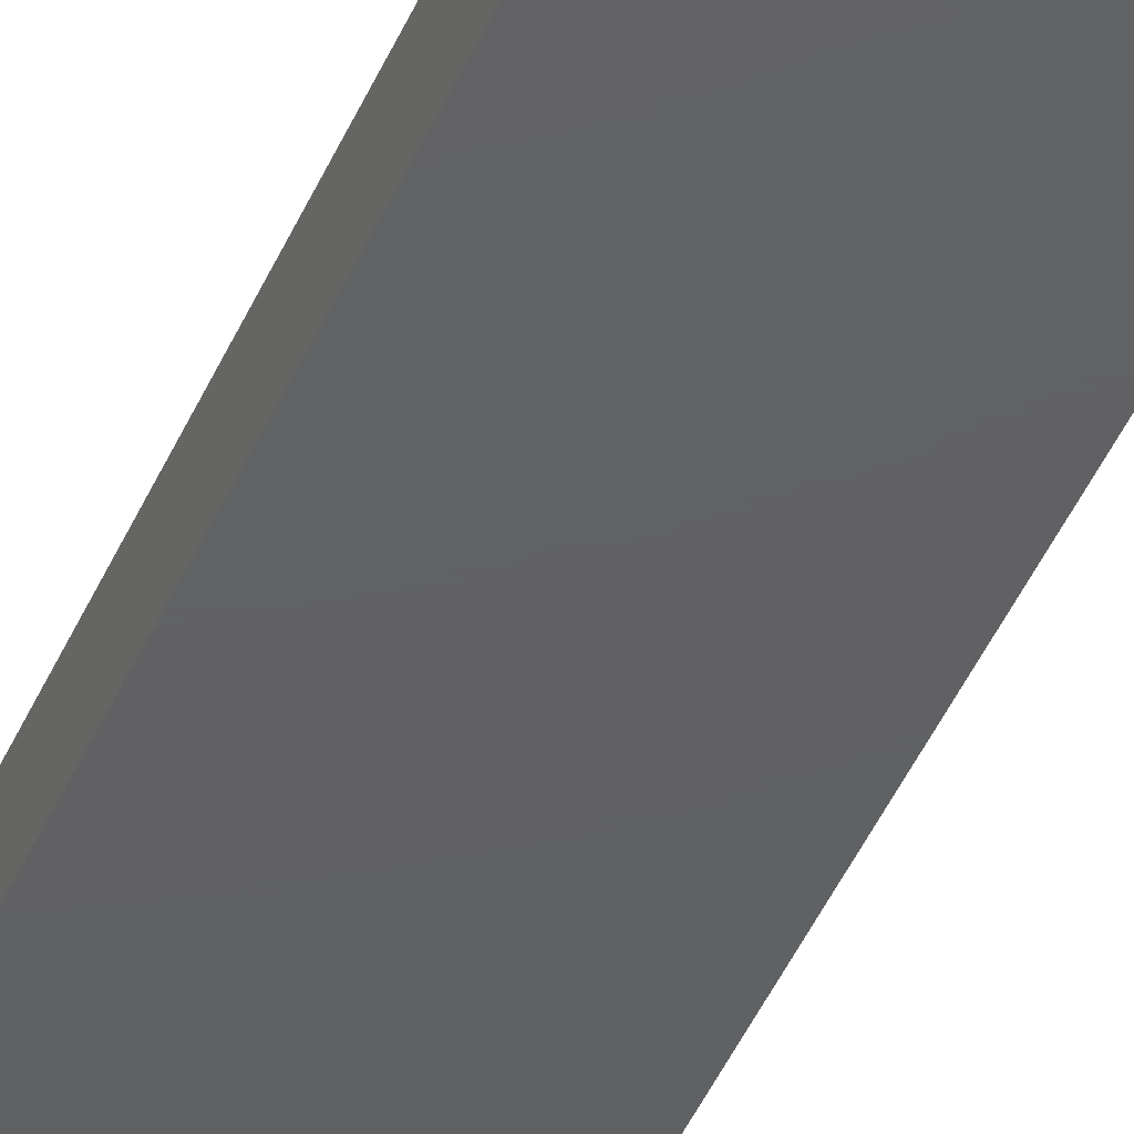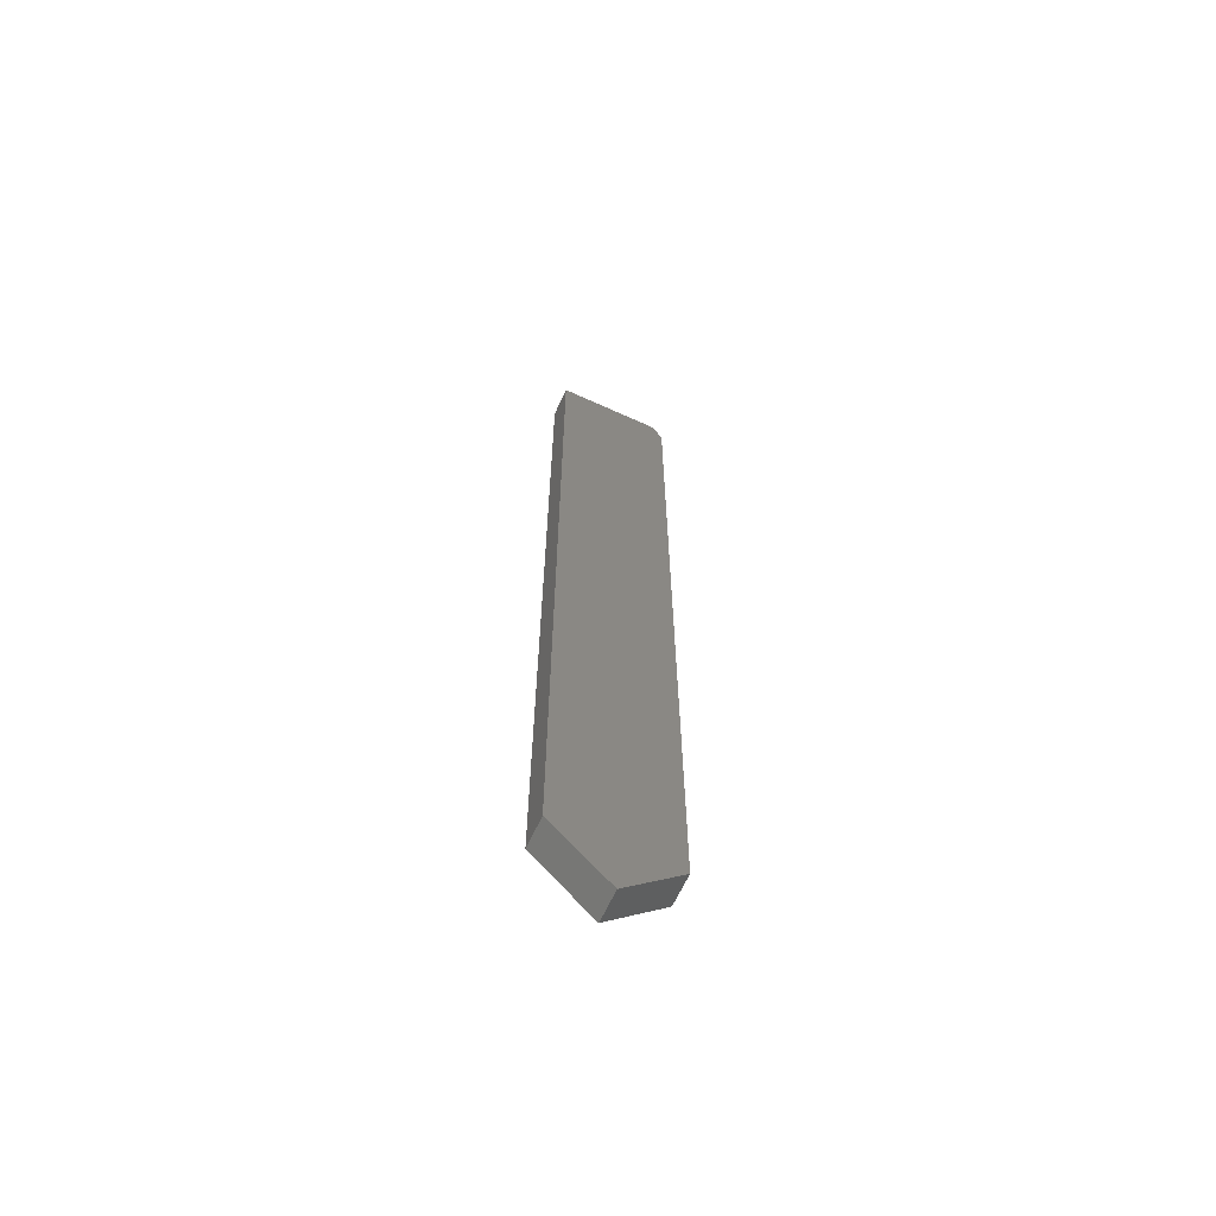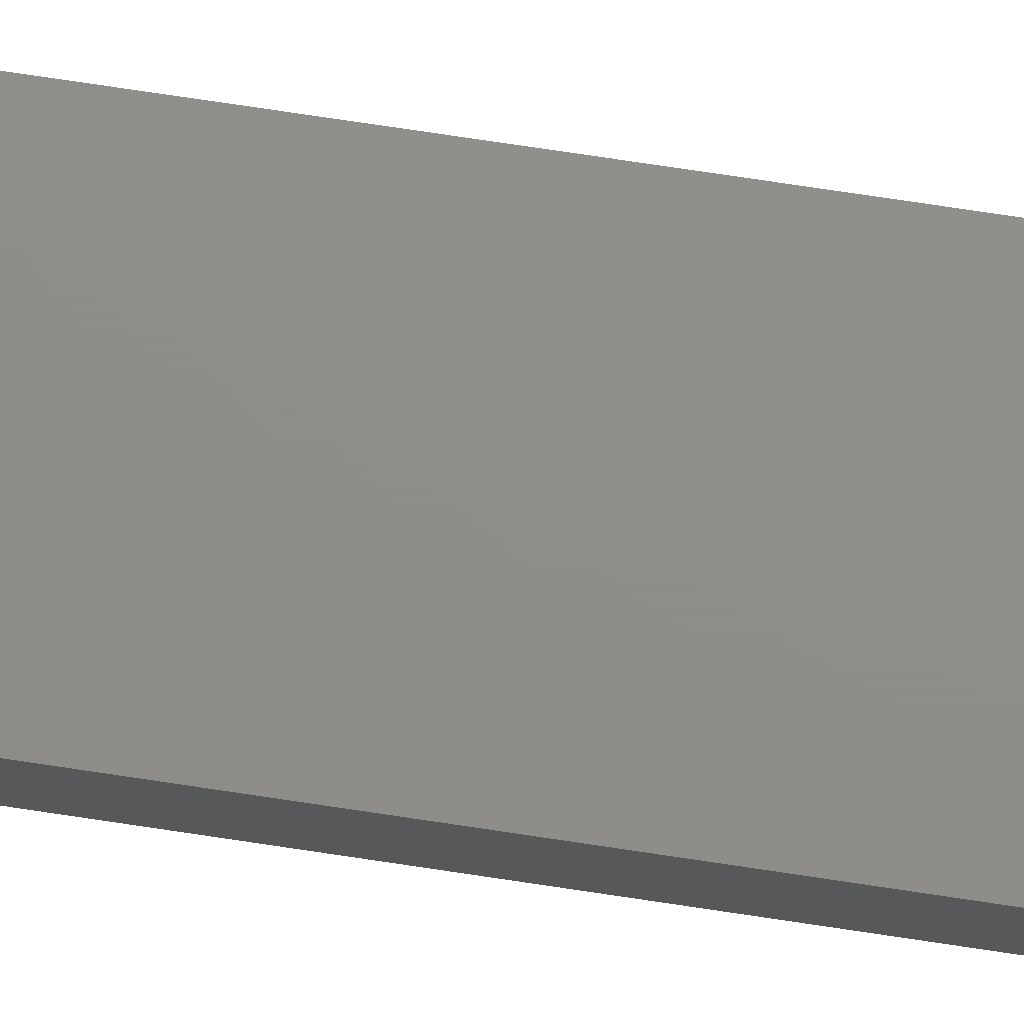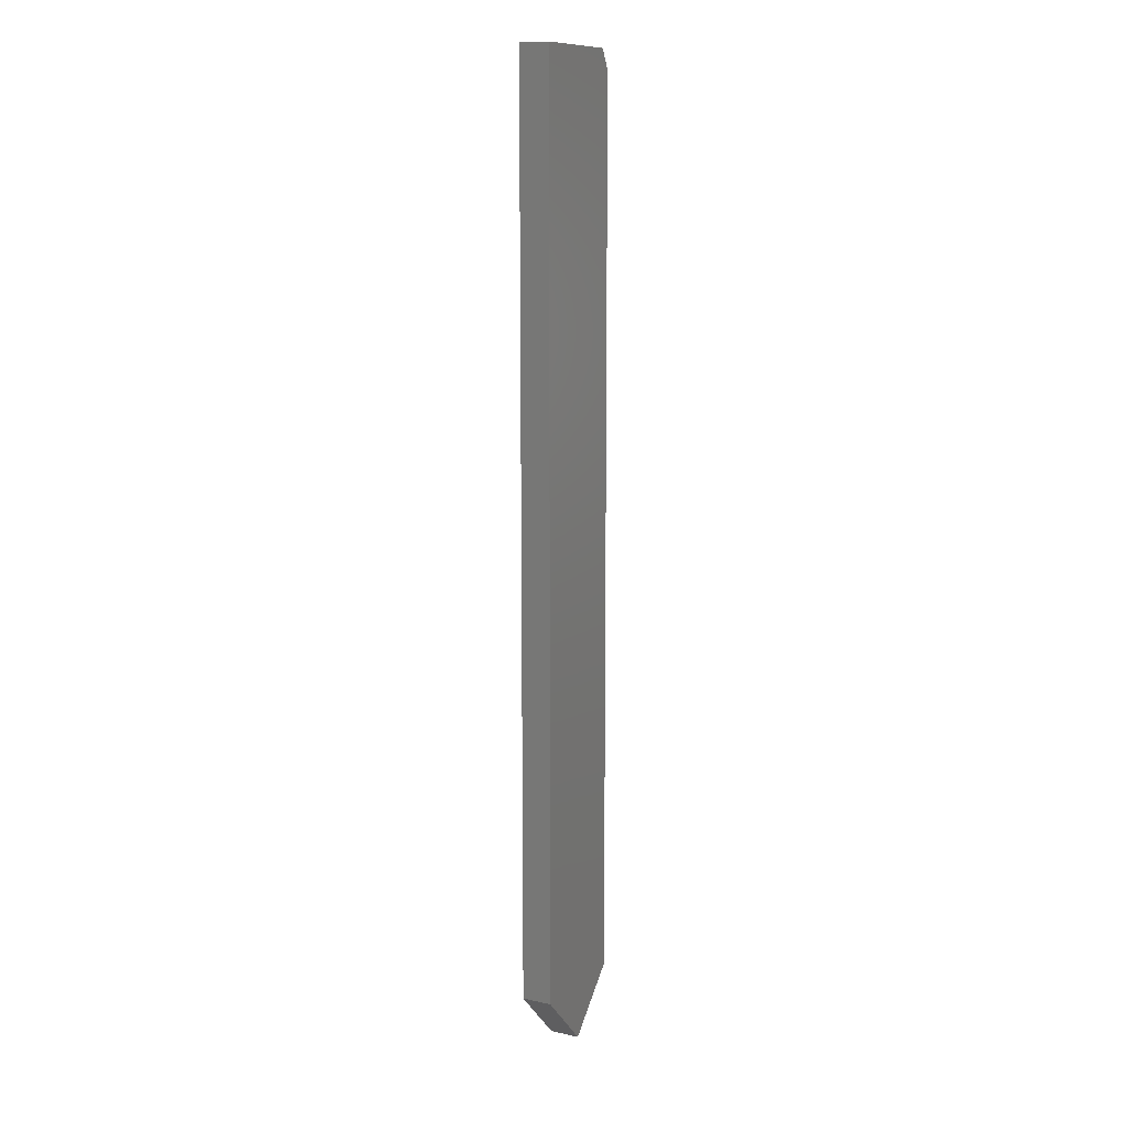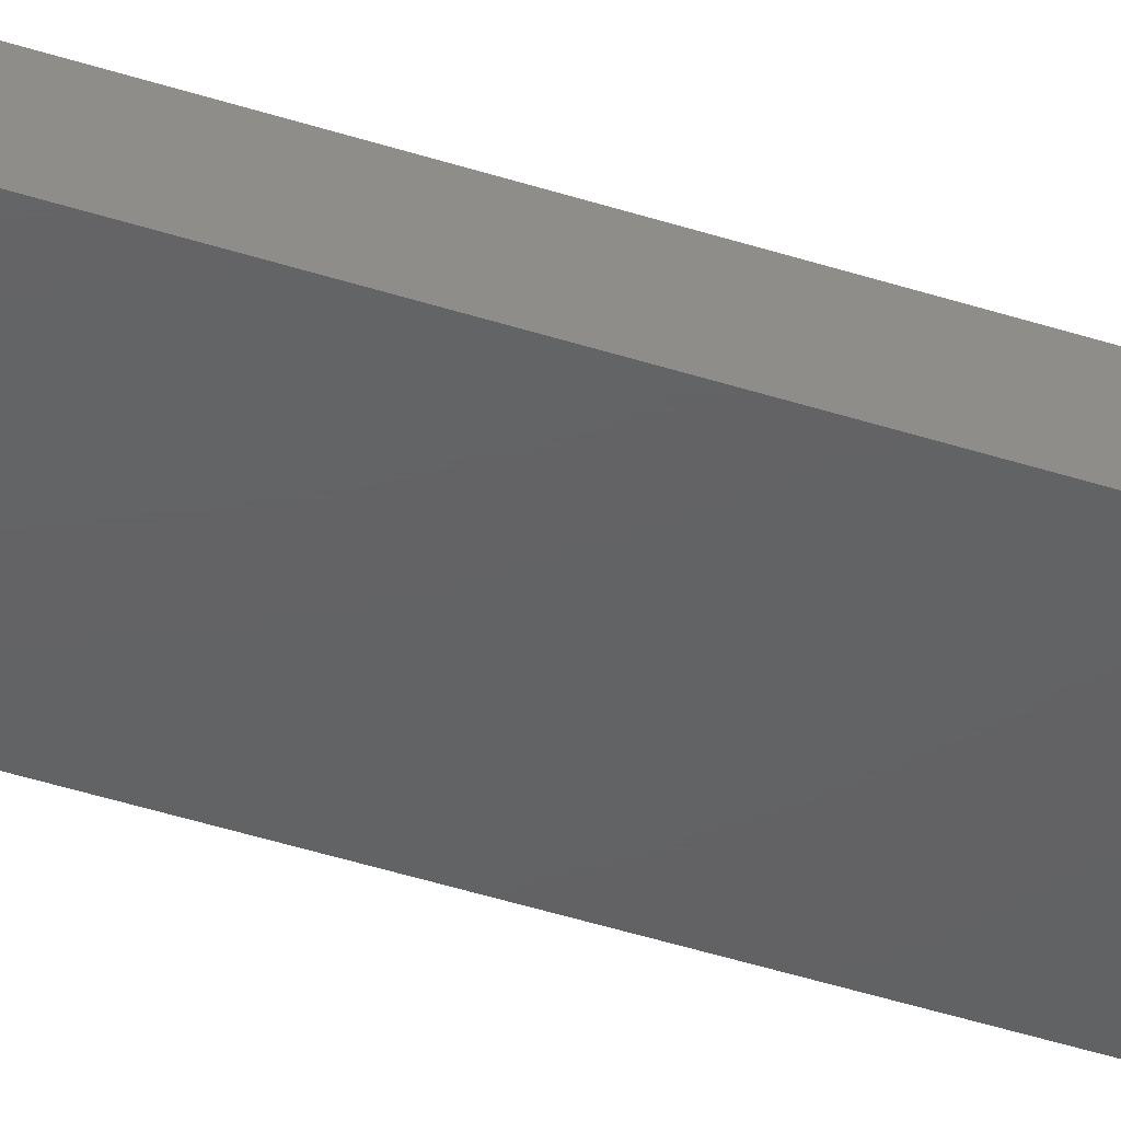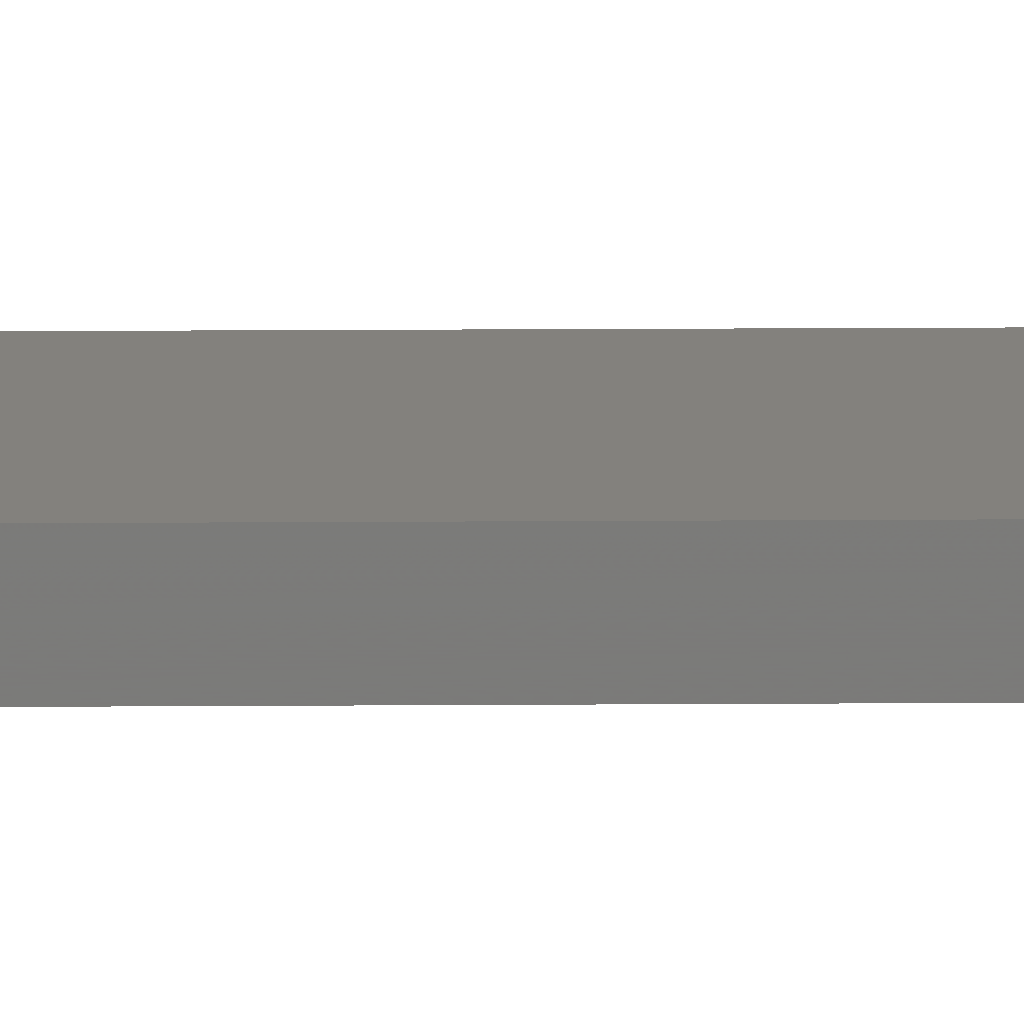
<metadata>
{"format":"stl","ext":"stl","renderer":"f3d","projection":"perspective","resolution":1024,"background":"white","views":[{"elev":-42.5,"azim":-21.6,"up":"+Z"},{"elev":-65.0,"azim":155.4,"up":"+Y"},{"elev":73.6,"azim":98.6,"up":"+Z"},{"elev":11.2,"azim":118.2,"up":"+Y"},{"elev":-44.2,"azim":69.2,"up":"+Z"},{"elev":16.2,"azim":-90.8,"up":"+Z"}]}
</metadata>
<code>
# stl→obj: 12 verts, 20 faces
v -0.04688 0.7344 0.02344
v 0.04194 0.75 0.02344
v -0.03906 0.75 0.02344
v 0.04194 0.04688 0.02344
v -0.04688 0.04688 0.02344
v -0.002467 0.002467 0.02344
v -0.03906 0.75 0
v 0.04194 0.75 0
v -0.04688 0.7344 0
v -0.002467 0.002467 0
v -0.04688 0.04688 0
v 0.04194 0.04688 0
f 1 2 3
f 2 1 4
f 4 1 5
f 4 5 6
f 7 8 9
f 10 11 12
f 12 11 9
f 12 9 8
f 1 9 5
f 5 9 11
f 2 8 3
f 3 8 7
f 3 7 1
f 1 7 9
f 4 12 2
f 2 12 8
f 6 10 4
f 4 10 12
f 5 11 6
f 6 11 10

</code>
